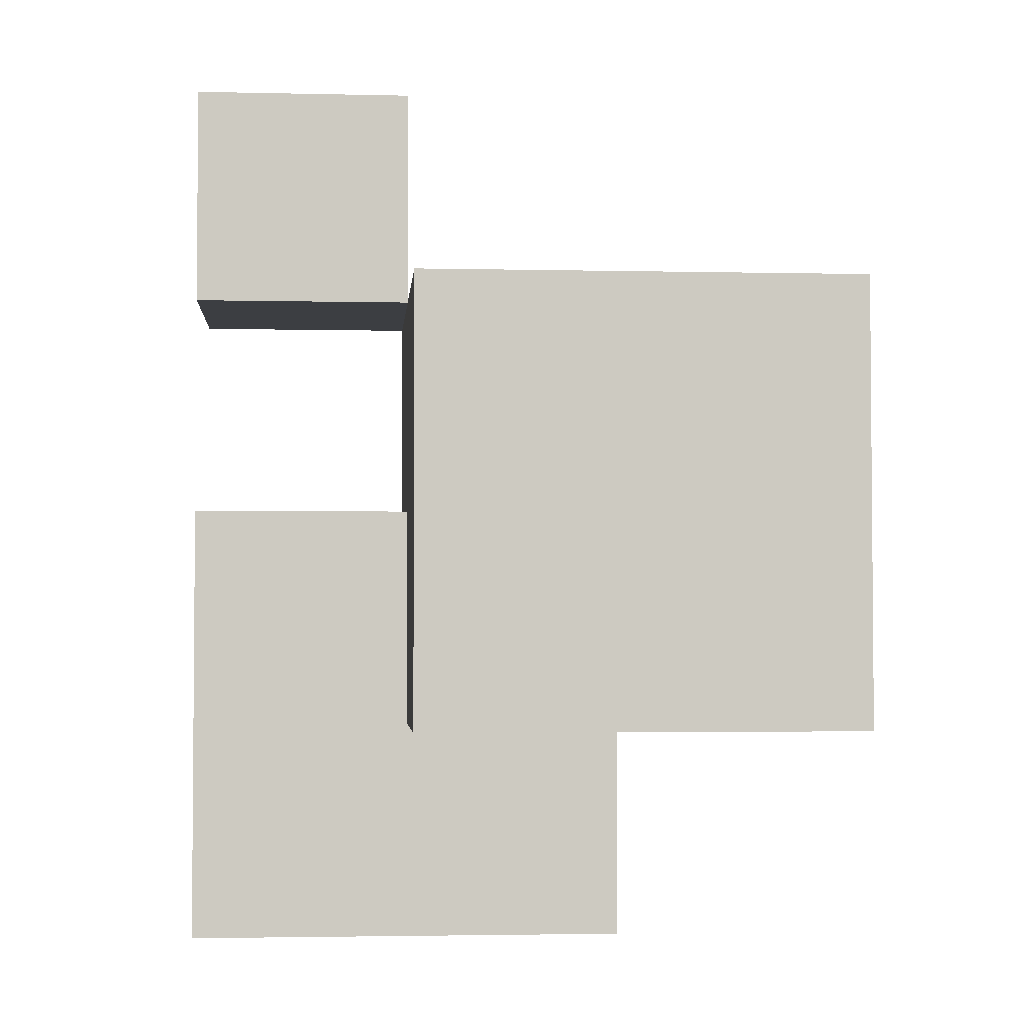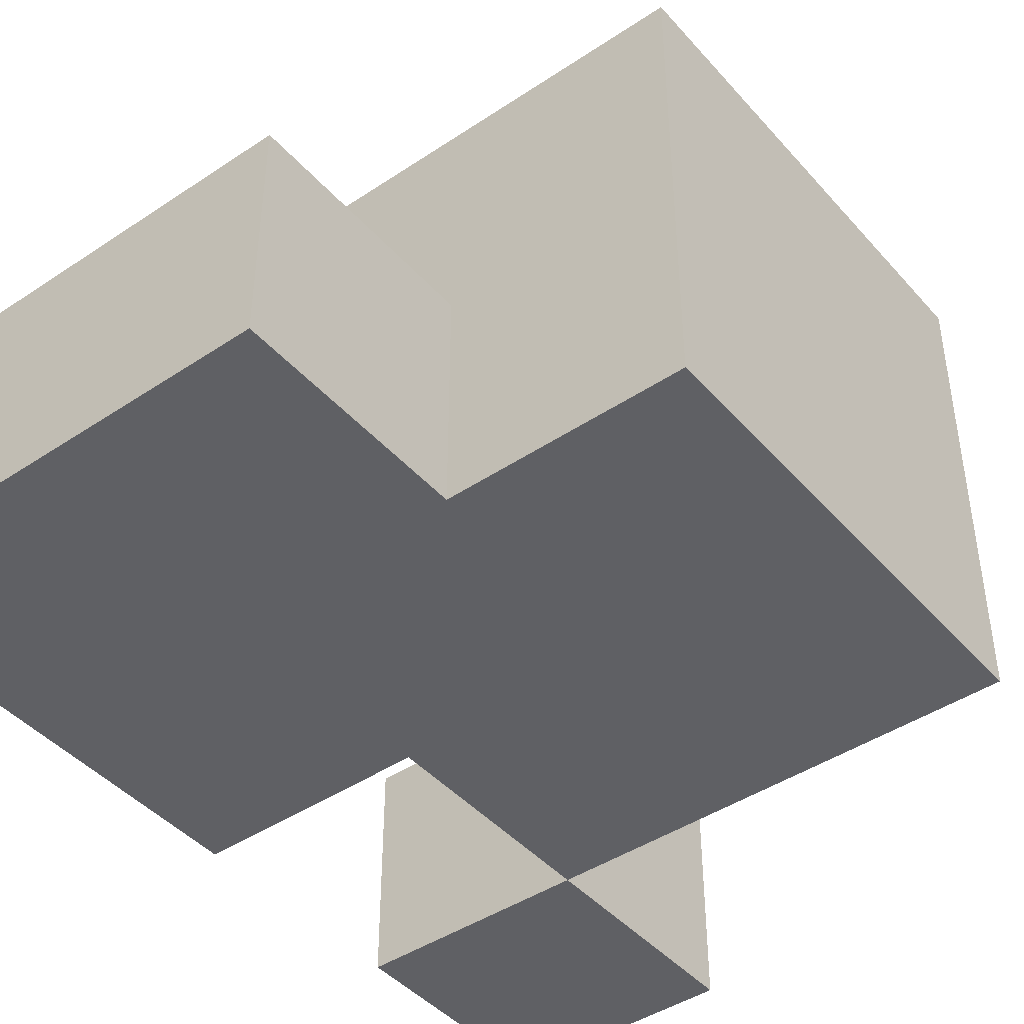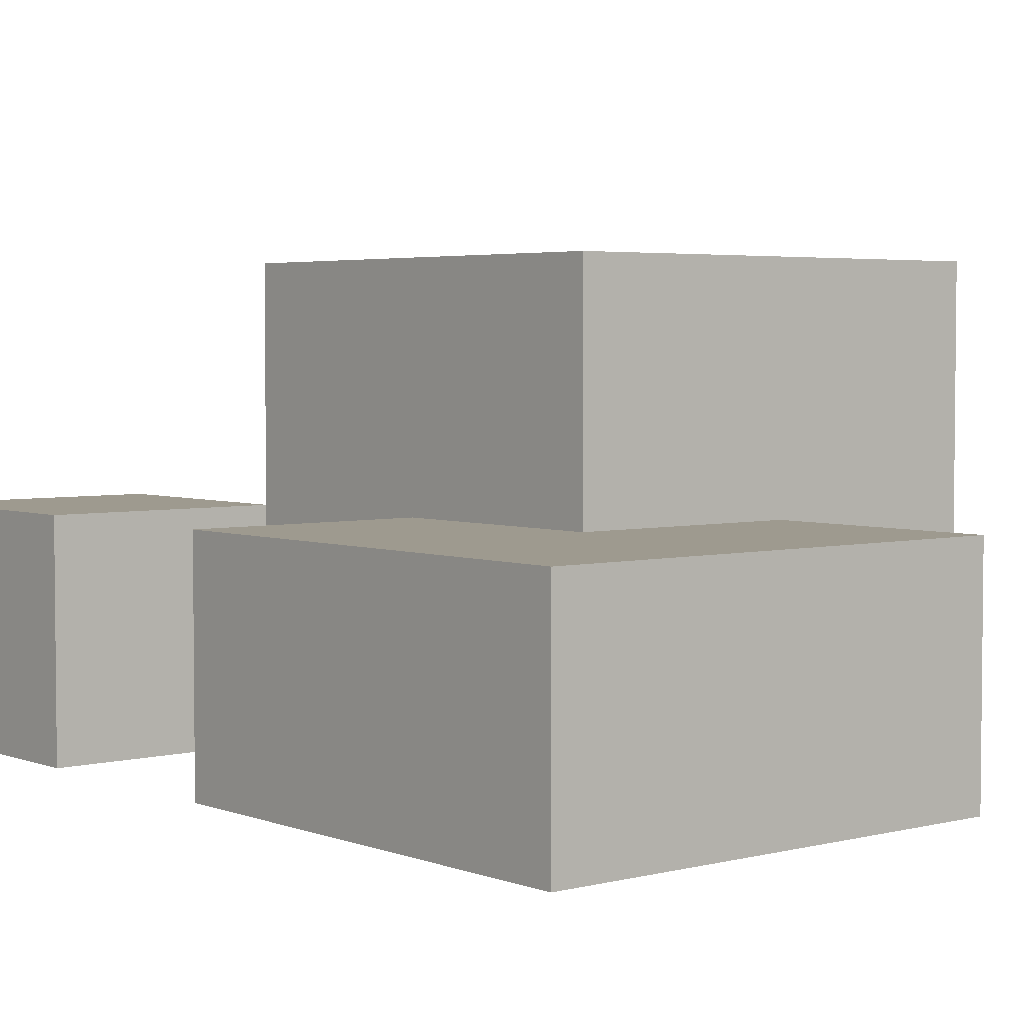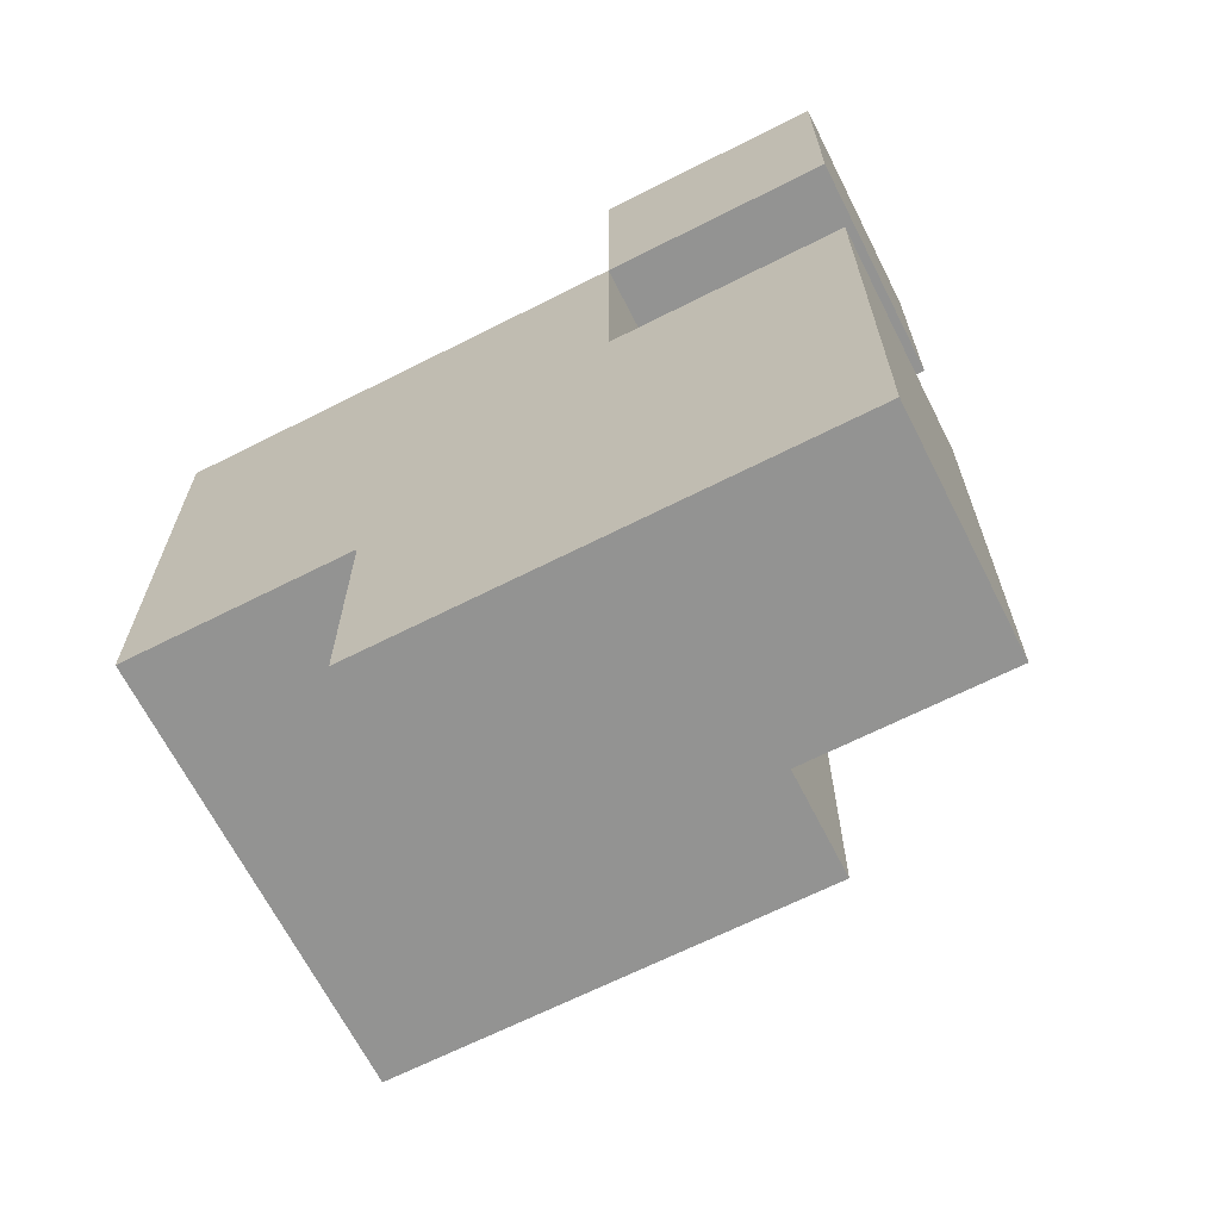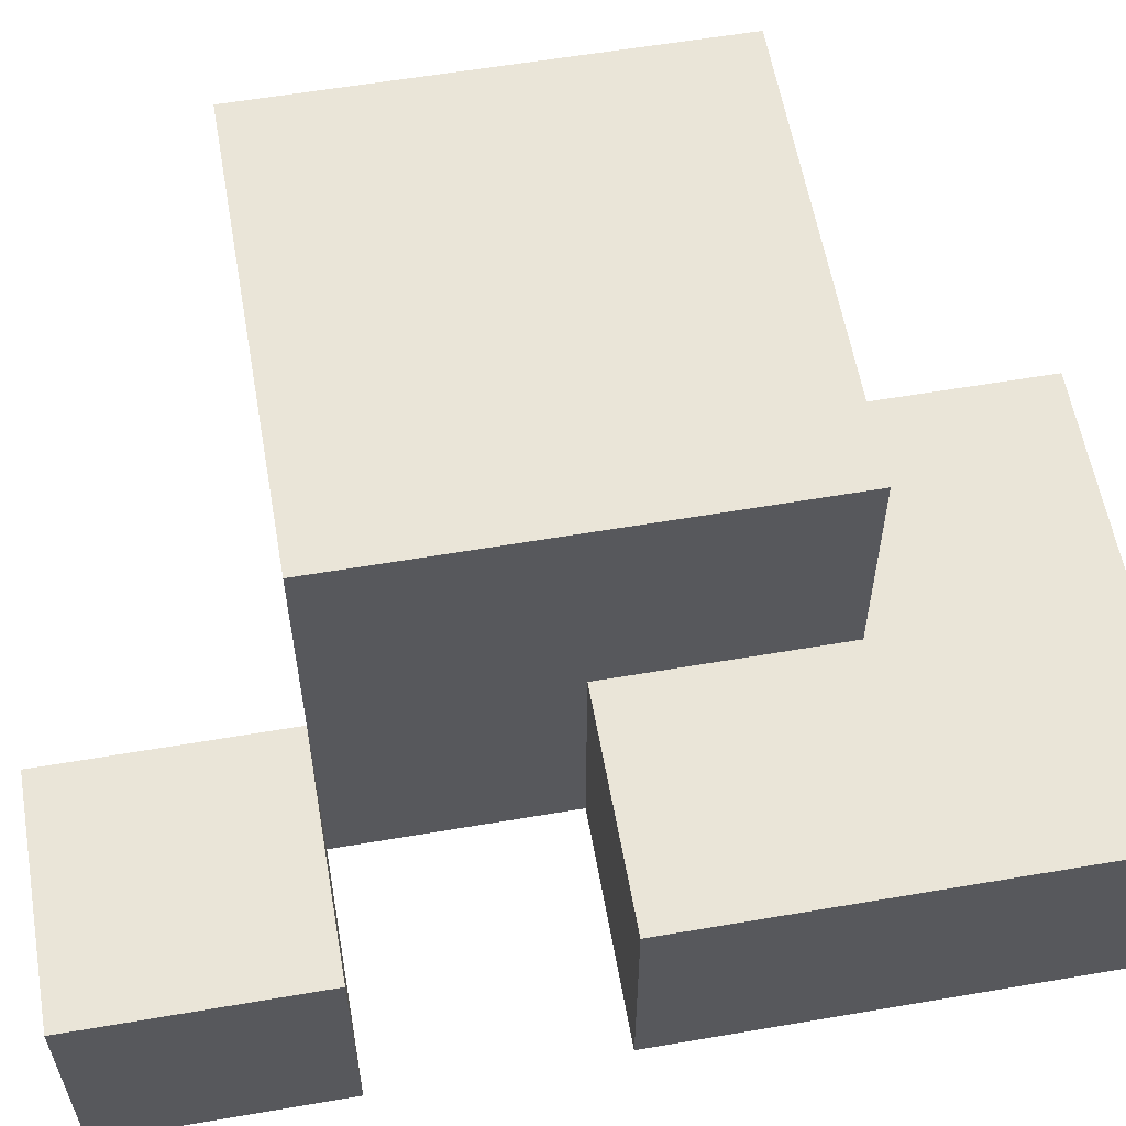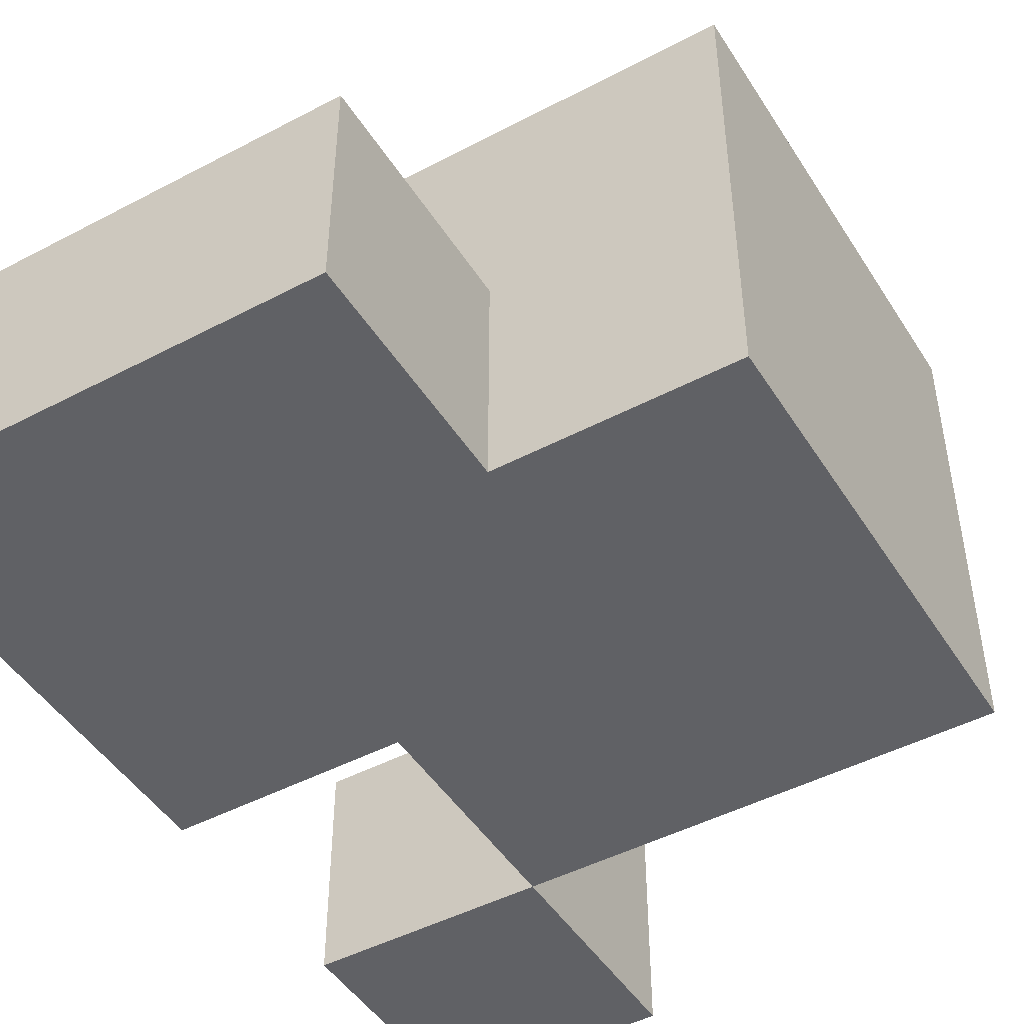
<metadata>
{"format":"obj","ext":"obj","renderer":"f3d","projection":"perspective","resolution":1024,"background":"white","views":[{"elev":-3.0,"azim":175.6,"up":"+Z"},{"elev":-44.0,"azim":-141.9,"up":"+Y"},{"elev":3.8,"azim":140.4,"up":"+Y"},{"elev":-66.7,"azim":26.9,"up":"+Z"},{"elev":58.7,"azim":80.0,"up":"+Y"},{"elev":-47.1,"azim":-149.2,"up":"+Y"}]}
</metadata>
<code>
o
v -0.3 0 0.2
v -0.3 0 -0.2
v -0.3 0.4 0.2
v -0.3 0.4 -0.2
v -0.1 0 -0.2
v -0.1 0 -0.4
v -0.1 0.2 -0.2
v -0.1 0.2 -0.4
v 0.1 0 0.4
v 0.1 0 0.2
v 0.1 0.2 0.4
v 0.1 0.2 0.2
v 0.1 0 0.2
v 0.1 0 0
v 0.1 0.2 0.2
v 0.1 0.2 0
v 0.1 0.2 -0.2
v 0.1 0.4 0.2
v 0.1 0.4 -0.2
v 0.3 0 0.4
v 0.3 0 0.2
v 0.3 0 0
v 0.3 0 -0.4
v 0.3 0.2 0.4
v 0.3 0.2 0.2
v 0.3 0.2 0
v 0.3 0.2 -0.4
v 0.1 0 0.4
v 0.1 0.2 0.4
v 0.3 0 0.4
v 0.3 0.2 0.4
v -0.3 0 0.2
v -0.3 0.4 0.2
v 0.1 0 0.2
v 0.1 0.2 0.2
v 0.1 0.4 0.2
v 0.1 0 0
v 0.1 0.2 0
v 0.3 0 0
v 0.3 0.2 0
v 0.1 0 0.2
v 0.1 0.2 0.2
v 0.3 0 0.2
v 0.3 0.2 0.2
v -0.3 0 -0.2
v -0.3 0.4 -0.2
v -0.1 0 -0.2
v -0.1 0.2 -0.2
v 0.1 0.2 -0.2
v 0.1 0.4 -0.2
v -0.1 0 -0.4
v -0.1 0.2 -0.4
v 0.3 0 -0.4
v 0.3 0.2 -0.4
v 0.1 0 0.4
v 0.3 0 0.4
v -0.3 0 0.2
v 0.1 0 0.2
v 0.3 0 0.2
v 0.1 0 0
v 0.3 0 0
v -0.3 0 -0.2
v -0.1 0 -0.2
v -0.1 0 -0.4
v 0.3 0 -0.4
v 0.1 0.2 0.4
v 0.3 0.2 0.4
v 0.1 0.2 0.2
v 0.3 0.2 0.2
v 0.1 0.2 0
v 0.3 0.2 0
v -0.1 0.2 -0.2
v 0.1 0.2 -0.2
v -0.1 0.2 -0.4
v 0.3 0.2 -0.4
v -0.3 0.4 0.2
v 0.1 0.4 0.2
v -0.3 0.4 -0.2
v 0.1 0.4 -0.2
f 3 2 1
f 4 2 3
f 7 6 5
f 8 6 7
f 11 10 9
f 12 10 11
f 13 14 15
f 15 14 16
f 15 16 18
f 16 17 18
f 18 17 19
f 20 21 24
f 24 21 25
f 22 23 26
f 26 23 27
f 30 29 28
f 31 29 30
f 34 33 32
f 35 33 34
f 36 33 35
f 39 38 37
f 40 38 39
f 41 42 43
f 43 42 44
f 45 46 47
f 47 46 48
f 48 46 49
f 49 46 50
f 51 52 53
f 53 52 54
f 58 56 55
f 59 56 58
f 60 58 57
f 62 60 57
f 62 61 60
f 63 61 62
f 64 61 63
f 65 61 64
f 66 67 68
f 68 67 69
f 70 71 73
f 72 73 74
f 73 71 75
f 74 73 75
f 76 77 78
f 78 77 79

</code>
